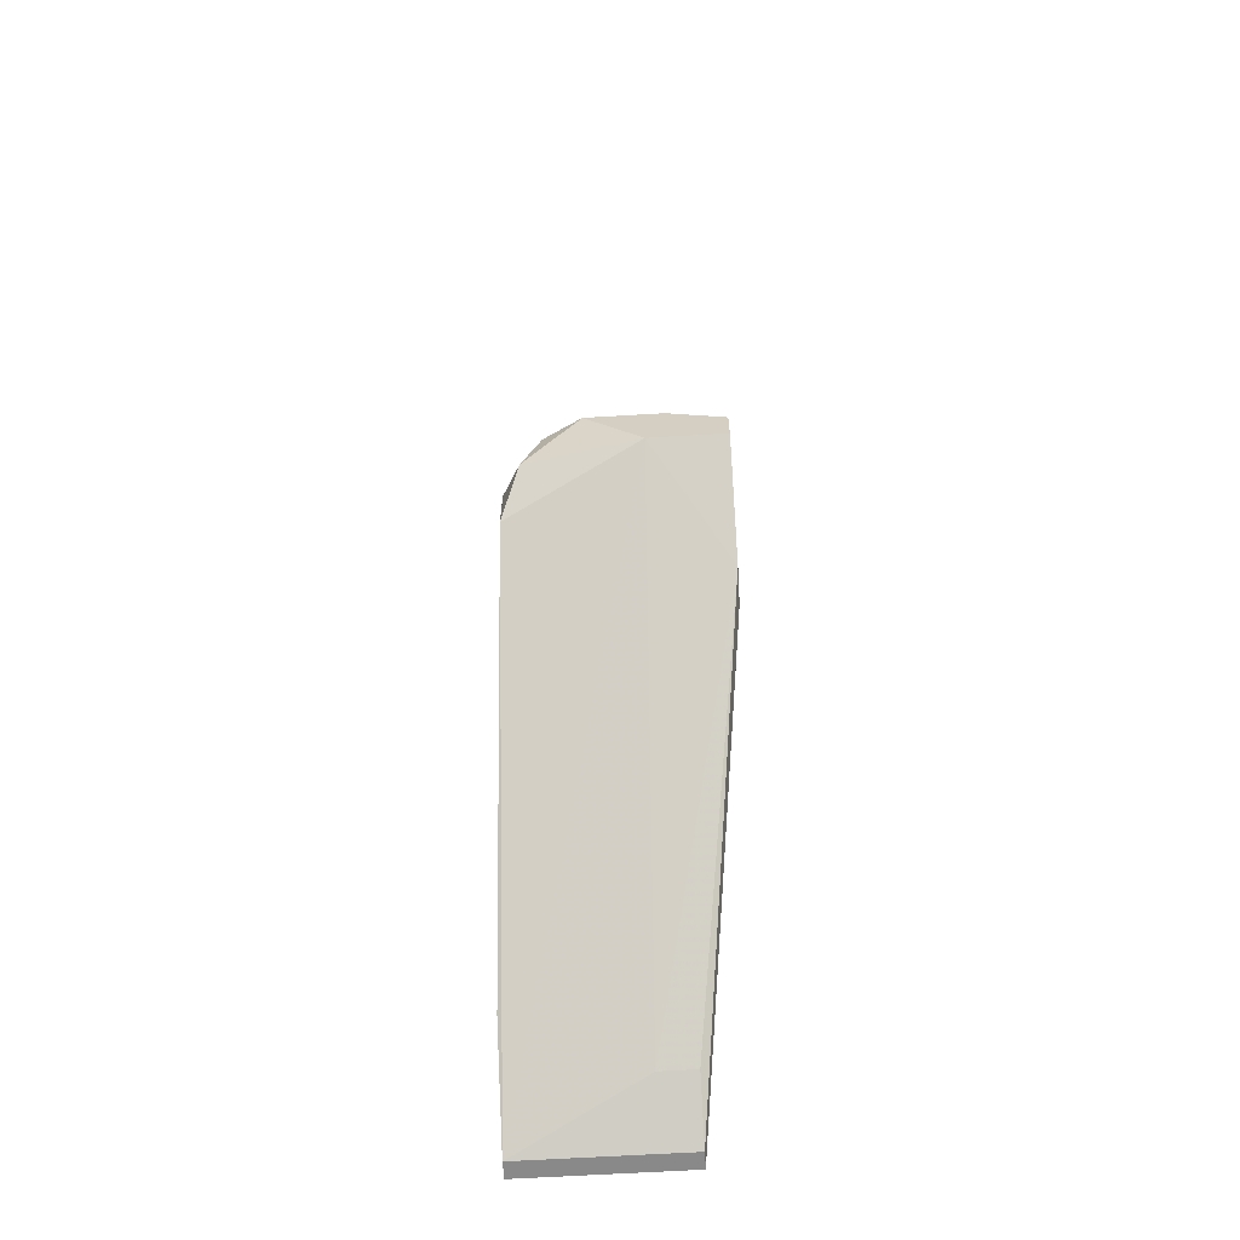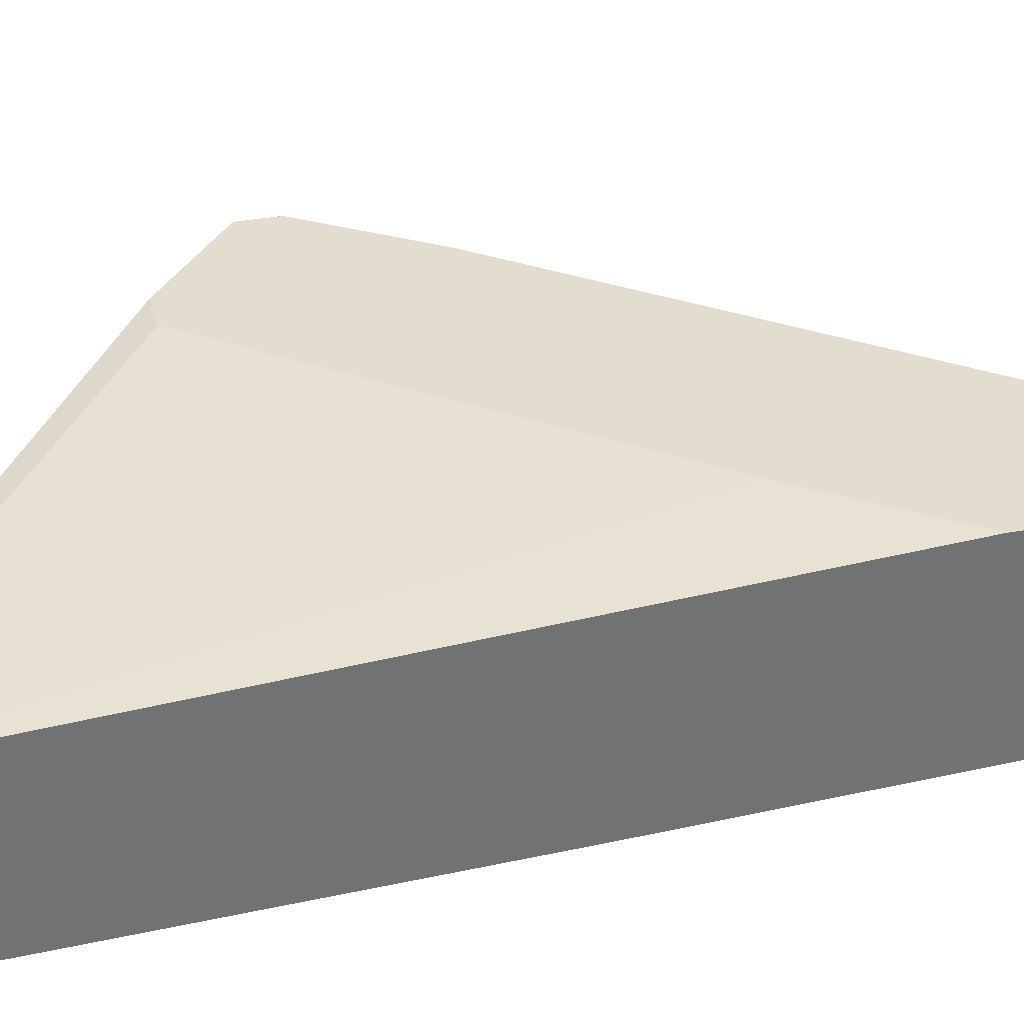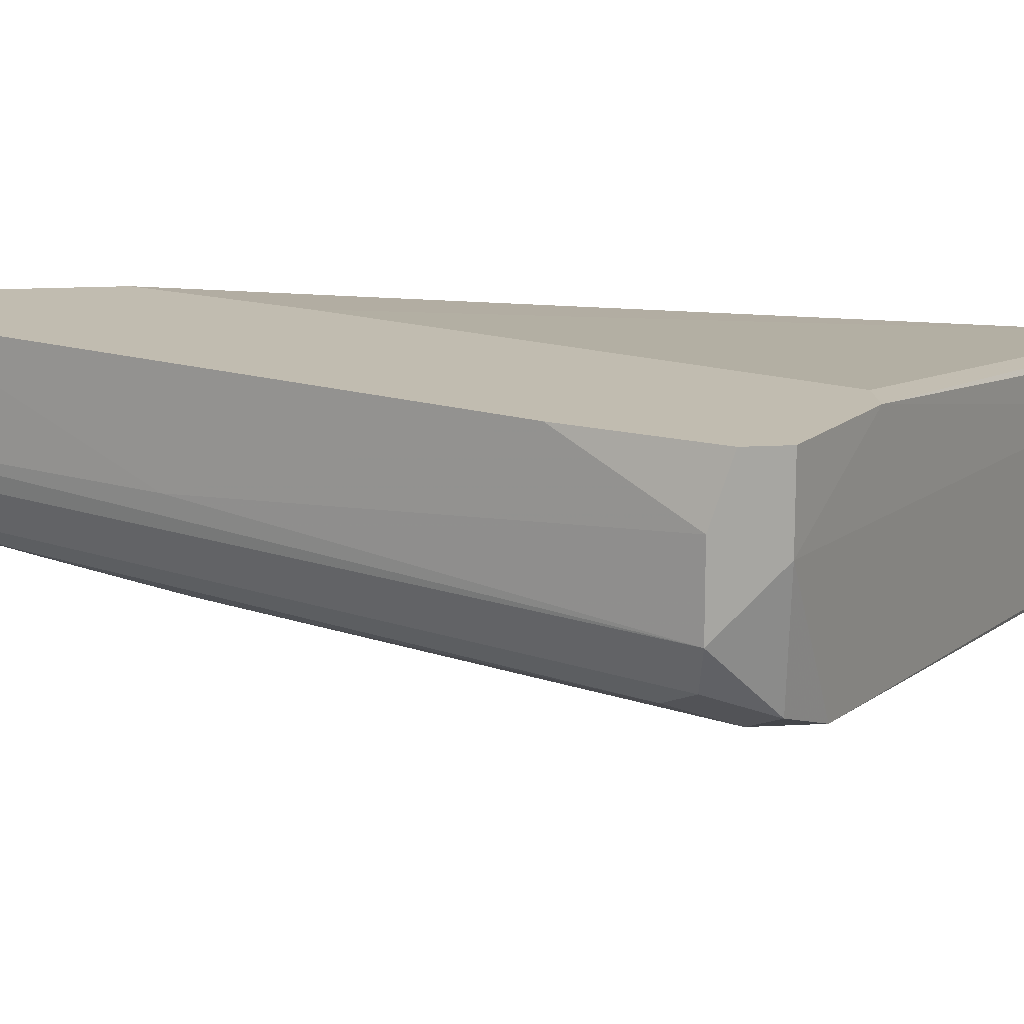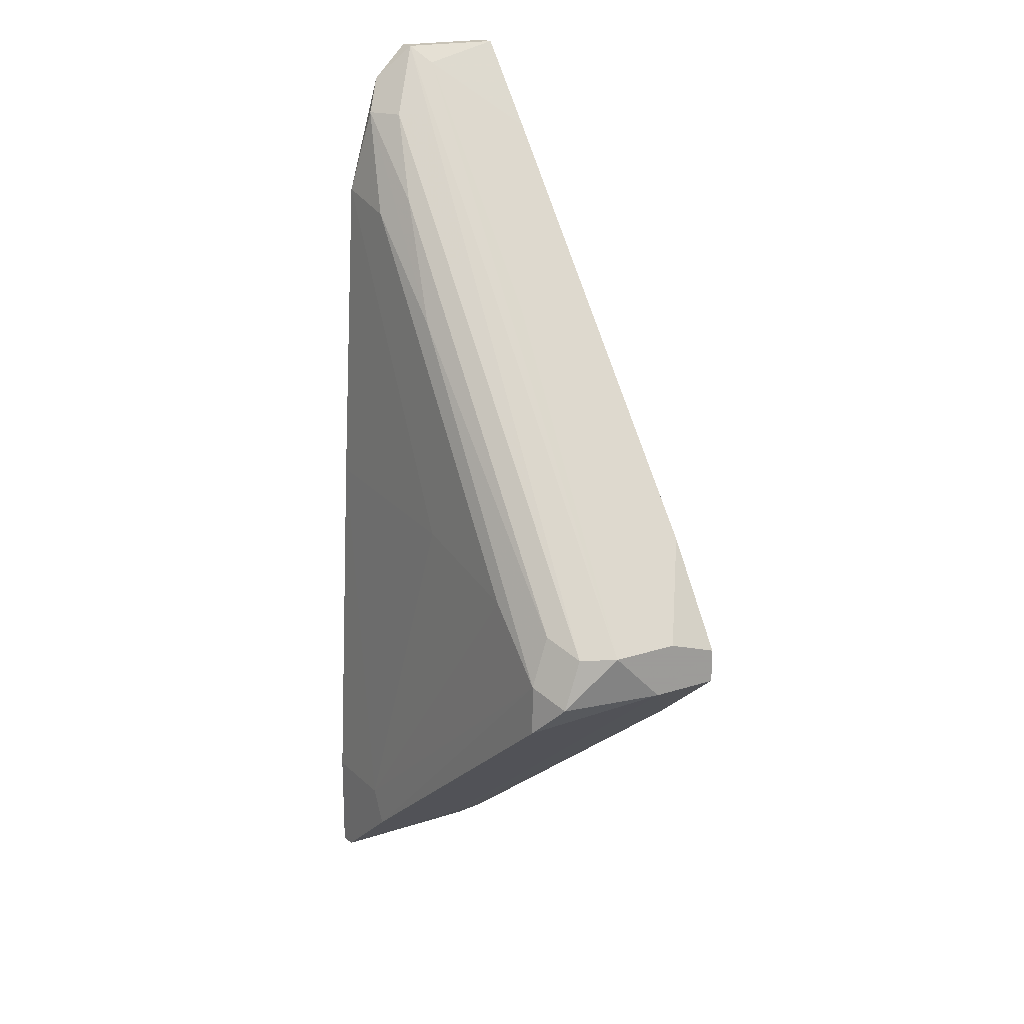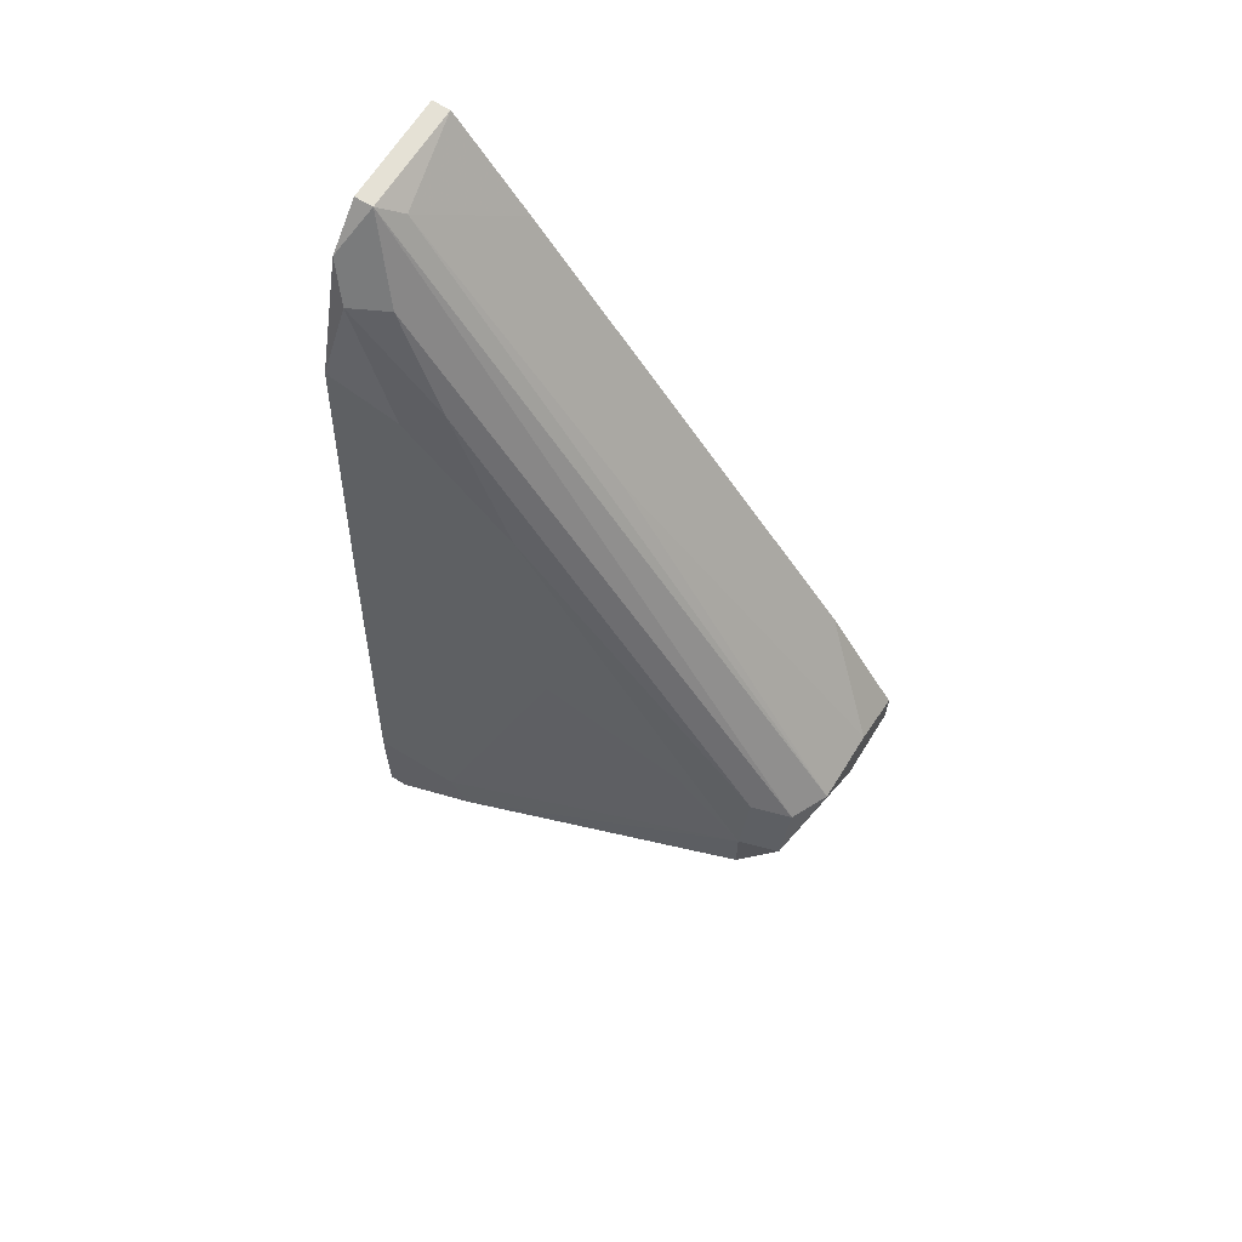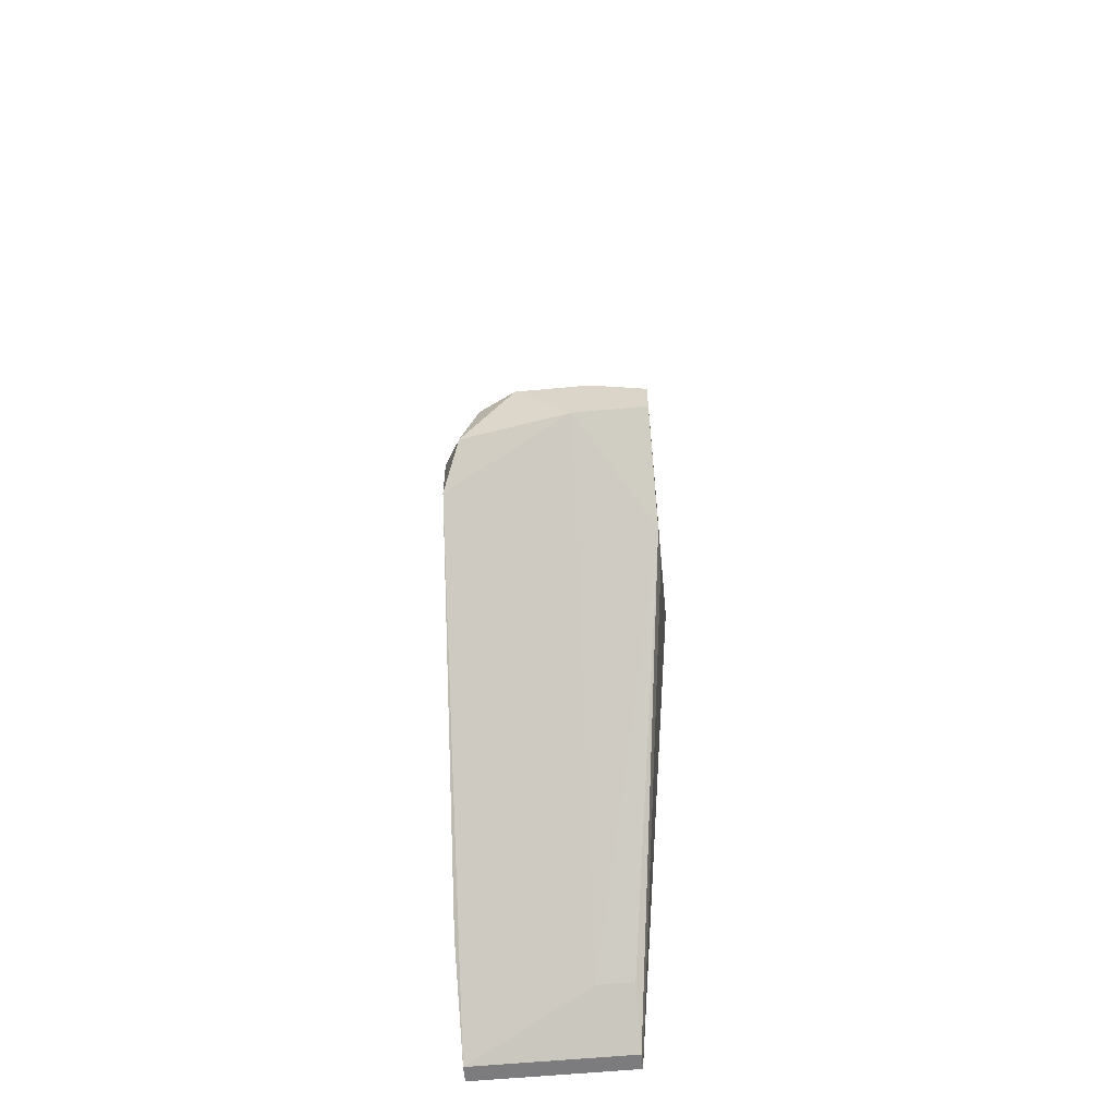
<metadata>
{"format":"obj","ext":"obj","renderer":"f3d","projection":"perspective","resolution":1024,"background":"white","views":[{"elev":-63.3,"azim":-86.5,"up":"+Y"},{"elev":34.8,"azim":76.5,"up":"+Z"},{"elev":16.4,"azim":-96.4,"up":"+Z"},{"elev":19.3,"azim":-121.5,"up":"+Y"},{"elev":65.1,"azim":-148.2,"up":"+Y"},{"elev":-58.9,"azim":-84.5,"up":"+Y"}]}
</metadata>
<code>
v -0.0278 -0.00558 -0.02248
v -0.0278 -0.002666 -0.02248
v -0.0278 0.000253 -0.02151
v -0.01032 0.02259 -0.02054
v -0.01032 -0.01919 -0.02346
v -0.01421 0.01579 -0.02151
v -0.02684 0.004131 -0.0118
v -0.00546 0.02745 -0.02054
v -0.00546 -0.02308 -0.01471
v -0.00546 -0.02308 -0.02346
v -0.00546 0.03134 -0.01763
v -0.00546 0.03134 -0.0118
v -0.009346 0.02648 -0.0118
v -0.009346 -0.01725 -0.02346
v -0.009346 0.01093 -0.0118
v -0.004487 -0.02308 -0.01471
v -0.004487 -0.02308 -0.02346
v -0.004487 0.03134 -0.01763
v -0.004487 0.03134 -0.0118
v -0.004487 -0.01725 -0.02346
v -0.004487 0.02259 -0.02151
v -0.004487 0.0294 -0.01957
v -0.004487 0.004131 -0.02248
v -0.004487 0.01773 -0.0118
v -0.03072 -0.001691 -0.0118
v -0.03072 -0.003636 -0.01569
v -0.03072 -0.003636 -0.0118
v -0.03072 -0.000722 -0.01471
v -0.03072 -0.000722 -0.0186
v -0.02586 -0.007524 -0.0118
v -0.01712 0.01676 -0.01666
v -0.008375 -0.02113 -0.01471
v -0.008375 -0.02113 -0.01666
v -0.008375 0.02162 -0.02151
v -0.02975 -0.003636 -0.02151
v -0.02975 -0.000722 -0.02054
v -0.007407 0.02745 -0.01957
v -0.01615 0.003166 -0.02248
v -0.02392 0.001222 -0.02248
v -0.02392 -0.007524 -0.0118
v -0.006431 0.03036 -0.01666
f 33 9 32
f 16 22 19
f 22 16 17
f 26 25 29
f 22 17 21
f 19 25 30
f 16 19 24
f 19 30 24
f 25 19 13
f 30 26 33
f 30 16 40
f 24 30 40
f 21 17 23
f 25 13 7
f 29 41 11
f 36 29 11
f 21 39 34
f 5 1 2
f 26 1 10
f 17 16 10
f 1 5 10
f 5 17 10
f 33 26 10
f 17 5 20
f 23 17 20
f 16 30 9
f 10 16 9
f 33 10 9
f 1 26 35
f 26 29 35
f 29 36 35
f 2 1 35
f 25 26 27
f 26 30 27
f 30 25 27
f 4 36 37
f 36 11 37
f 39 21 38
f 21 23 38
f 36 4 3
f 35 36 3
f 2 35 3
f 13 19 12
f 41 13 12
f 19 11 12
f 11 41 12
f 29 25 28
f 25 7 28
f 16 24 15
f 40 16 15
f 24 40 15
f 2 39 14
f 5 2 14
f 20 5 14
f 23 20 14
f 39 38 14
f 38 23 14
f 22 21 8
f 11 22 8
f 21 34 8
f 4 37 8
f 37 11 8
f 34 39 6
f 39 2 6
f 3 4 6
f 2 3 6
f 8 34 6
f 4 8 6
f 41 29 31
f 13 41 31
f 7 13 31
f 29 28 31
f 28 7 31
f 19 22 18
f 22 11 18
f 11 19 18
f 30 33 32
f 9 30 32

</code>
